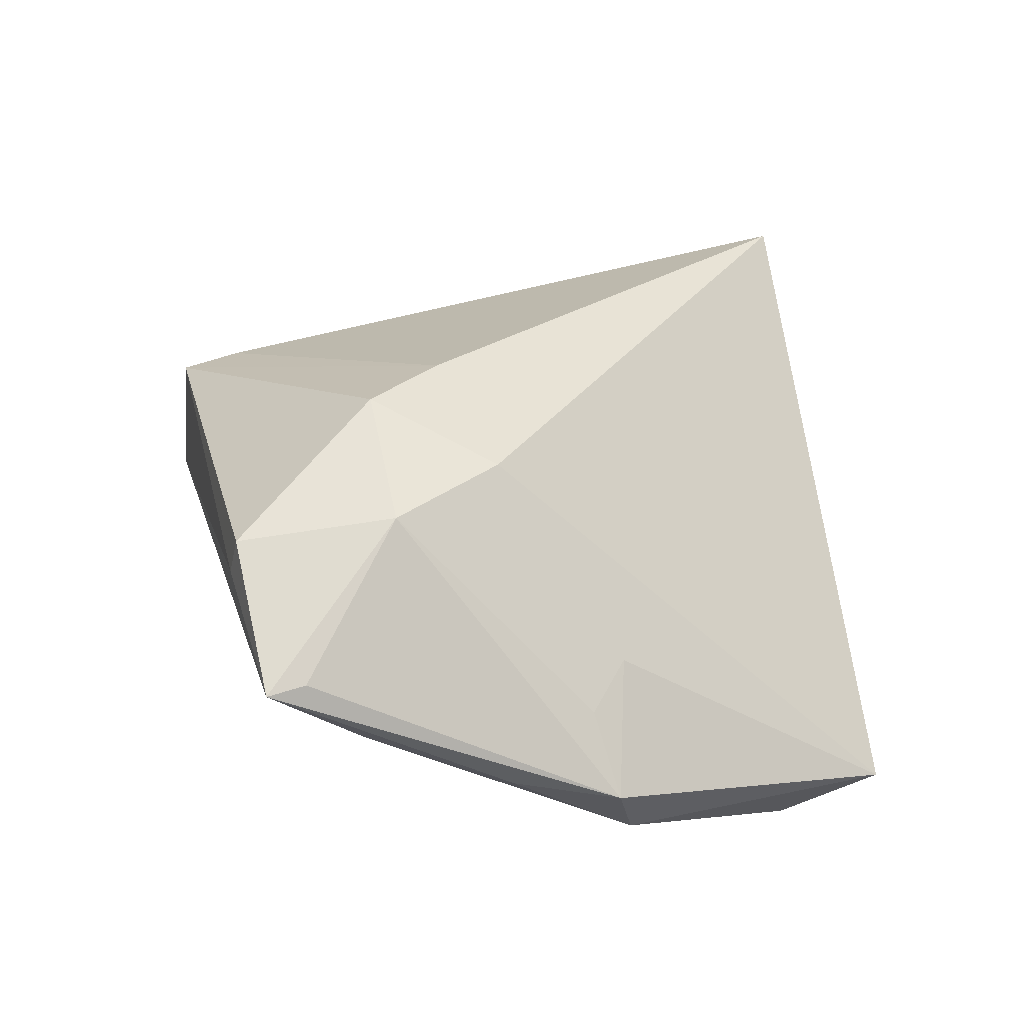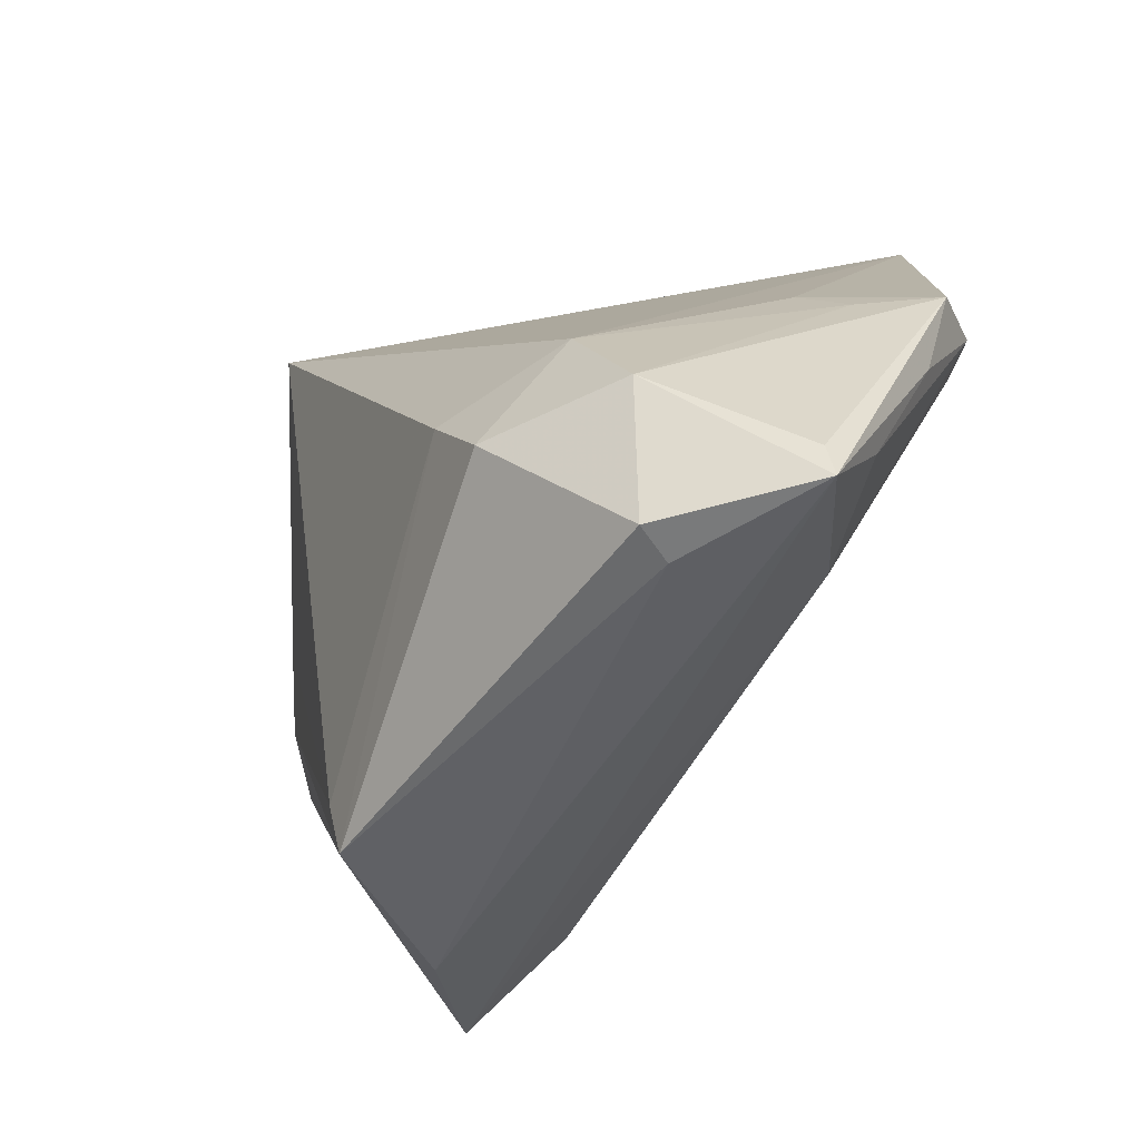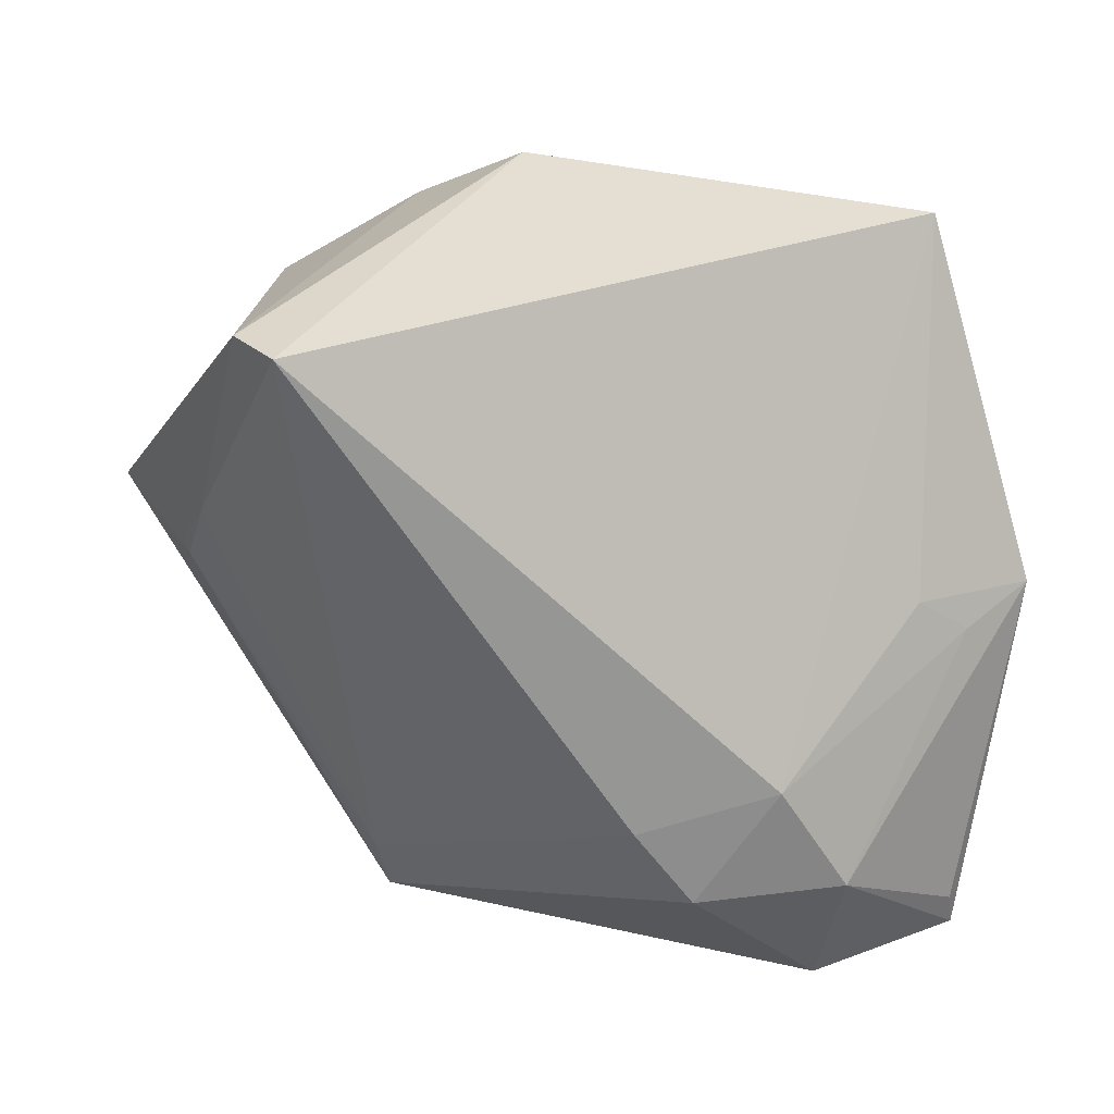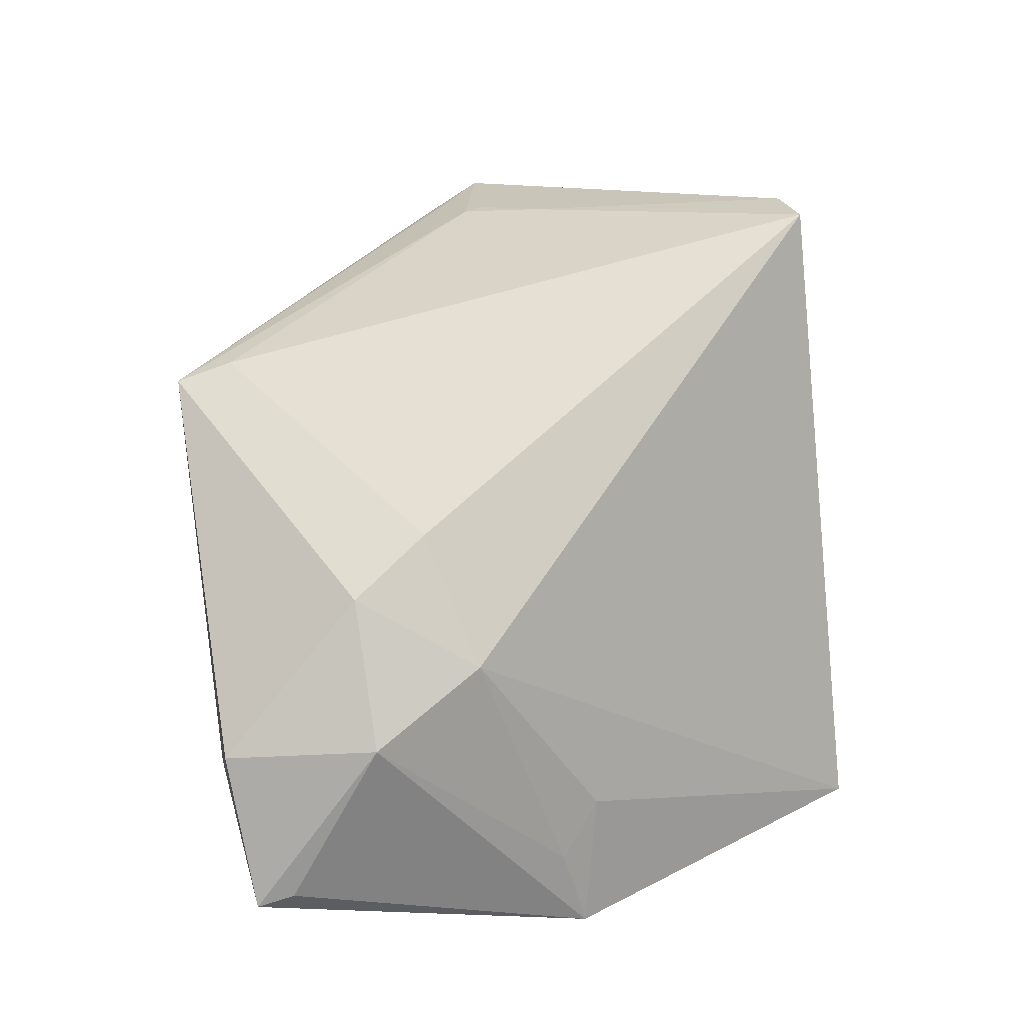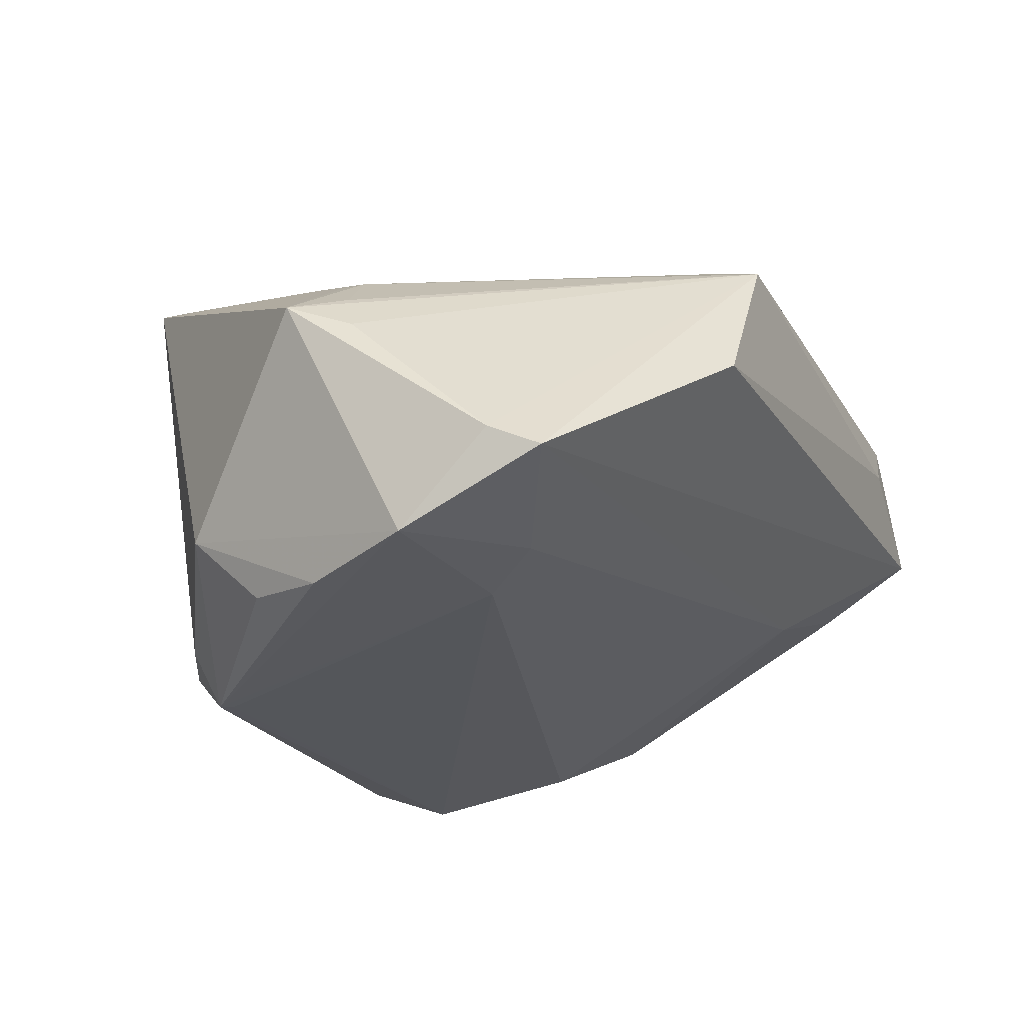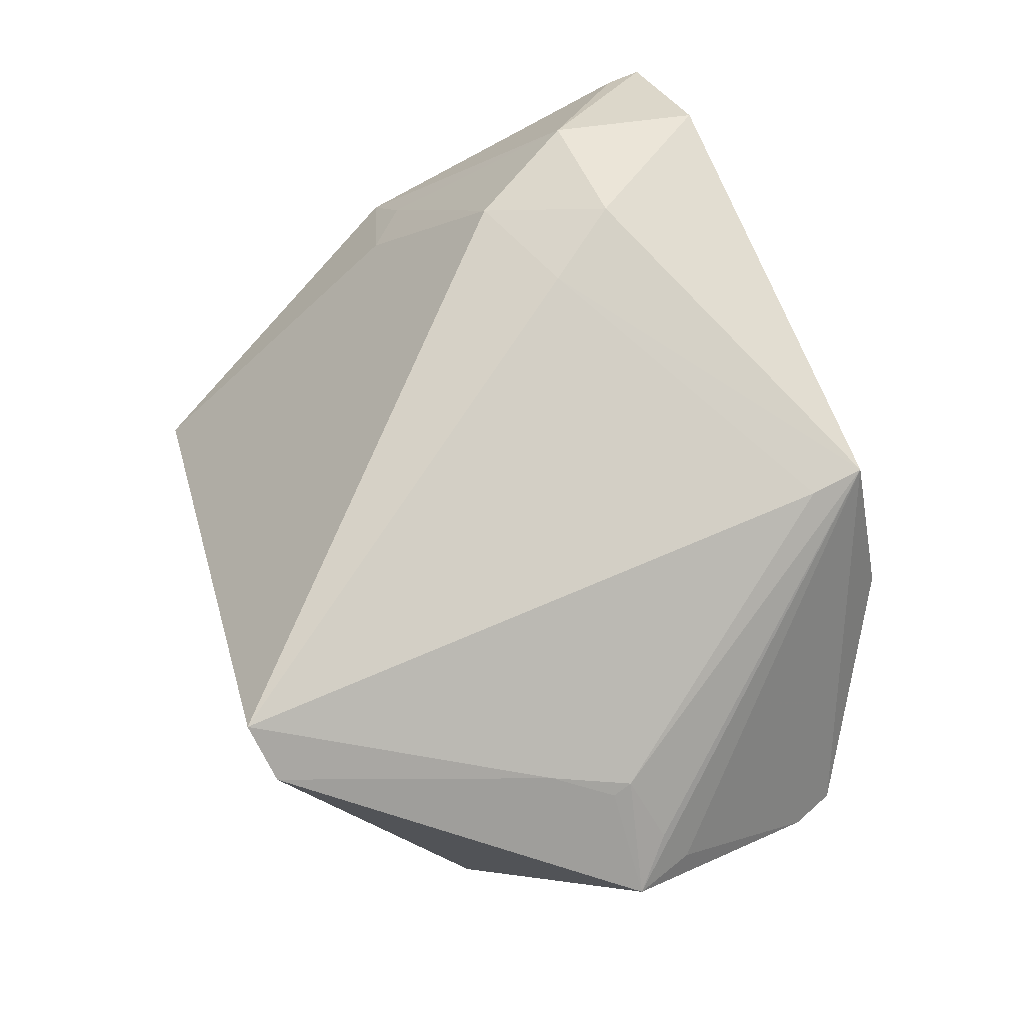
<metadata>
{"format":"obj","ext":"obj","renderer":"f3d","projection":"perspective","resolution":1024,"background":"white","views":[{"elev":23.3,"azim":76.8,"up":"+Z"},{"elev":-48.9,"azim":57.8,"up":"+Y"},{"elev":36.7,"azim":19.3,"up":"+Y"},{"elev":57.9,"azim":80.3,"up":"+Z"},{"elev":-23.4,"azim":-64.7,"up":"+Z"},{"elev":75.7,"azim":-111.7,"up":"+Z"}]}
</metadata>
<code>
v -0.03702 0.008921 0.01931
v -0.04837 -0.002534 0.009552
v -0.02529 0.03235 -0.02342
v -0.05218 -0.0233 -0.01337
v -0.03577 -0.02119 -0.02186
v 0.0392 -0.04394 0.01352
v -0.04532 0.00262 -0.02567
v -0.0154 -0.03667 0.02185
v -0.04077 0.02275 -0.01531
v -0.02566 0.04104 0.02841
v 0.0414 -0.04328 0.01831
v 0.05208 -0.002692 -0.003658
v -0.04167 0.002055 0.01576
v -0.01053 0.04137 -0.02141
v 0.02155 -0.01532 0.03091
v 0.05247 0.002133 -0.01989
v 0.04254 0.01001 -0.0259
v -0.02112 0.02863 -0.03014
v -0.04106 -0.0004734 0.01599
v -0.02581 -0.04394 0.001979
v 0.03743 0.02766 -0.03024
v 0.05737 -0.0006865 -0.01275
v 0.02864 -0.02496 0.02978
v 0.03683 -0.01097 0.02316
v 0.05536 -0.03754 0.005901
v 0.05319 -0.03084 -0.002772
v -0.01448 -0.04394 0.02057
v 0.03638 -0.02879 -0.009288
v -0.03085 -0.01378 -0.0247
v 0.05577 -0.04215 0.005193
v -0.05153 -0.00494 0.004151
v 0.05513 -0.01329 -0.01028
v -0.04102 0.01313 -0.02432
v 0.03943 0.04011 -0.0252
v -0.01894 0.04195 0.03269
v 0.0466 0.002505 1.668e-05
v -0.05012 -0.02916 -0.01592
v -0.05392 0.002734 0.006964
v -0.0222 0.02998 -0.03024
v -0.05121 -0.01179 -0.02379
v 0.04496 -0.02497 0.02094
f 20 37 30
f 20 27 37
f 34 39 14
f 10 35 14
f 14 35 34
f 30 37 28
f 27 38 31
f 10 14 3
f 3 14 39
f 30 22 25
f 32 22 30
f 34 22 16
f 22 32 16
f 16 28 17
f 11 23 27
f 27 23 15
f 21 39 34
f 34 16 21
f 21 16 17
f 4 40 37
f 38 40 4
f 4 31 38
f 37 27 4
f 27 31 4
f 5 28 37
f 37 40 5
f 9 40 38
f 9 3 39
f 9 38 10
f 10 3 9
f 36 22 34
f 2 38 27
f 27 19 2
f 2 19 38
f 1 35 10
f 10 38 1
f 41 25 22
f 23 11 41
f 30 25 41
f 41 11 30
f 30 28 26
f 28 16 26
f 26 32 30
f 26 16 32
f 6 20 30
f 30 11 6
f 27 20 6
f 6 11 27
f 27 15 8
f 8 15 35
f 35 1 8
f 8 19 27
f 8 1 19
f 39 21 18
f 17 28 29
f 28 5 29
f 29 21 17
f 29 5 40
f 29 18 21
f 29 40 39
f 39 18 29
f 33 9 39
f 38 19 13
f 13 1 38
f 19 1 13
f 24 15 23
f 23 41 24
f 35 15 24
f 34 35 24
f 24 36 34
f 40 9 7
f 9 33 7
f 39 40 7
f 7 33 39
f 12 41 22
f 12 24 41
f 22 36 12
f 36 24 12

</code>
